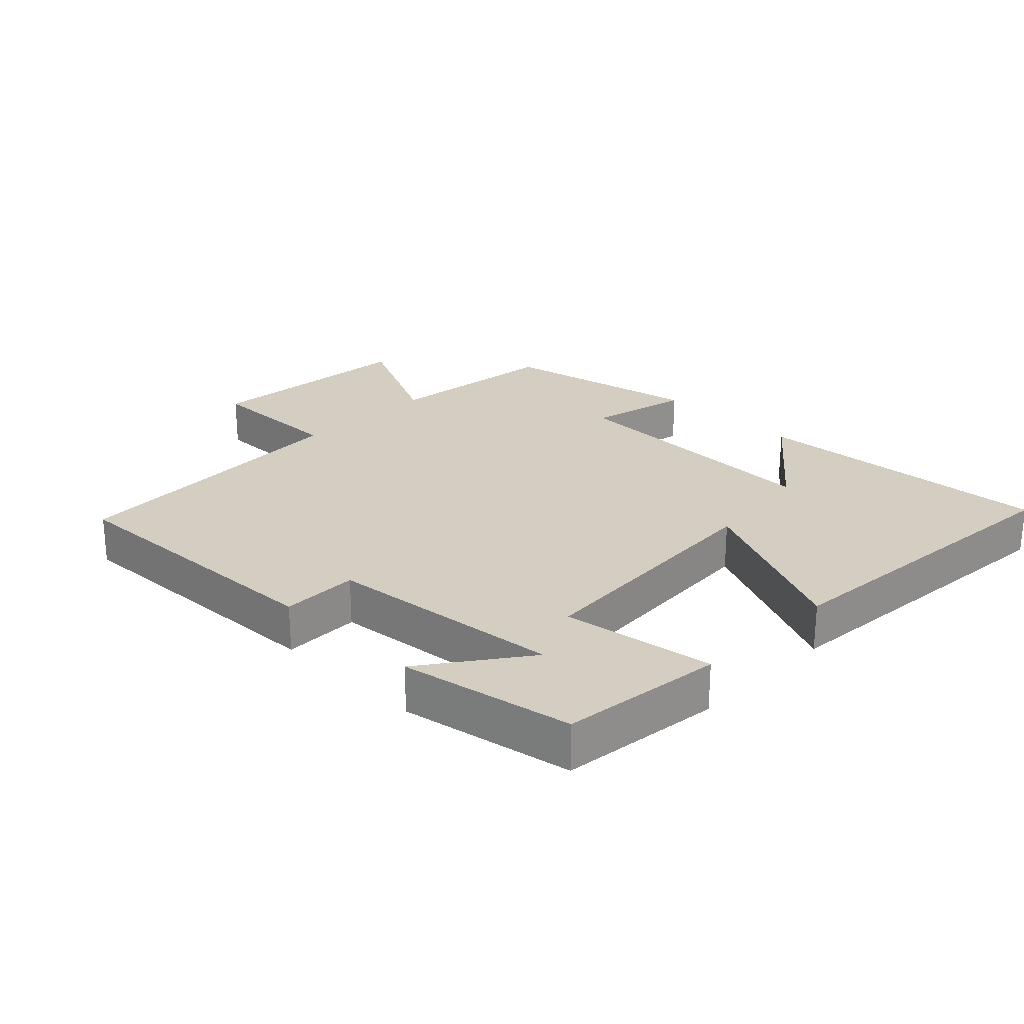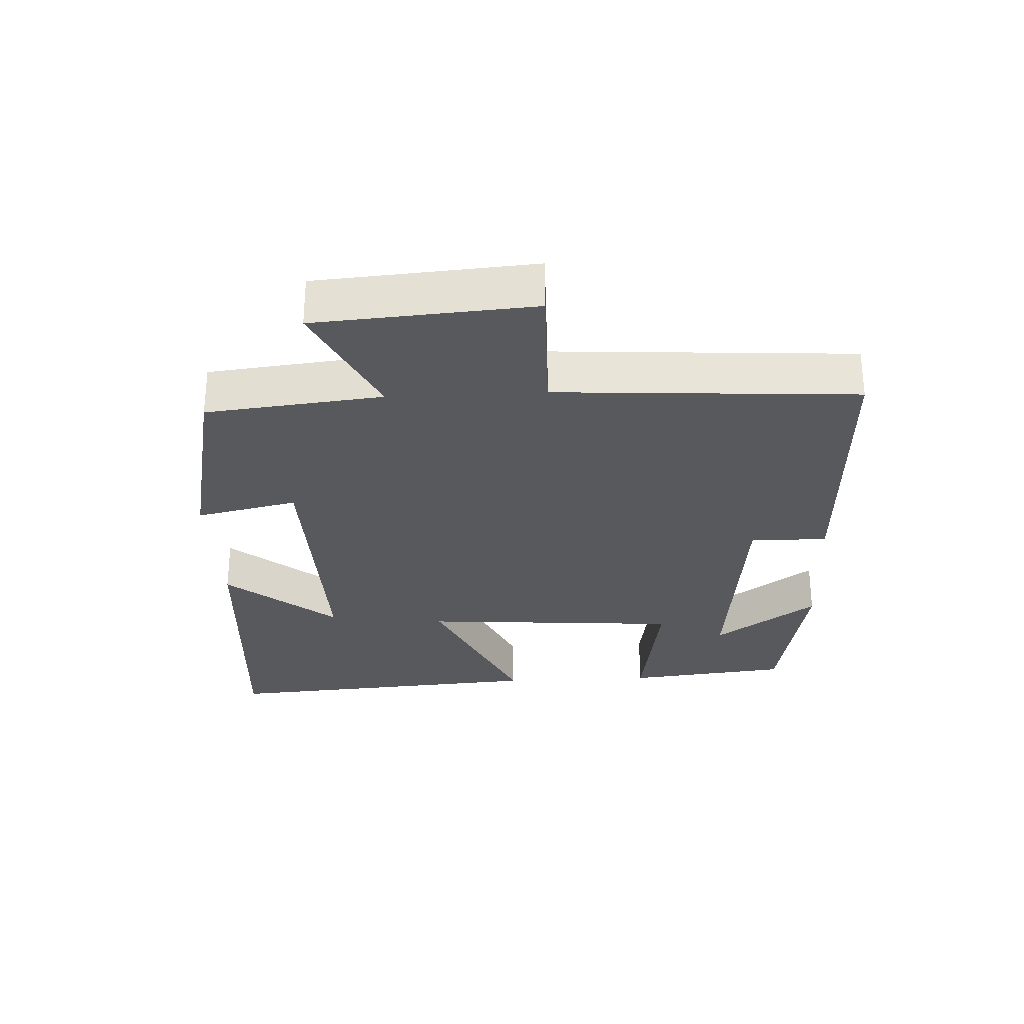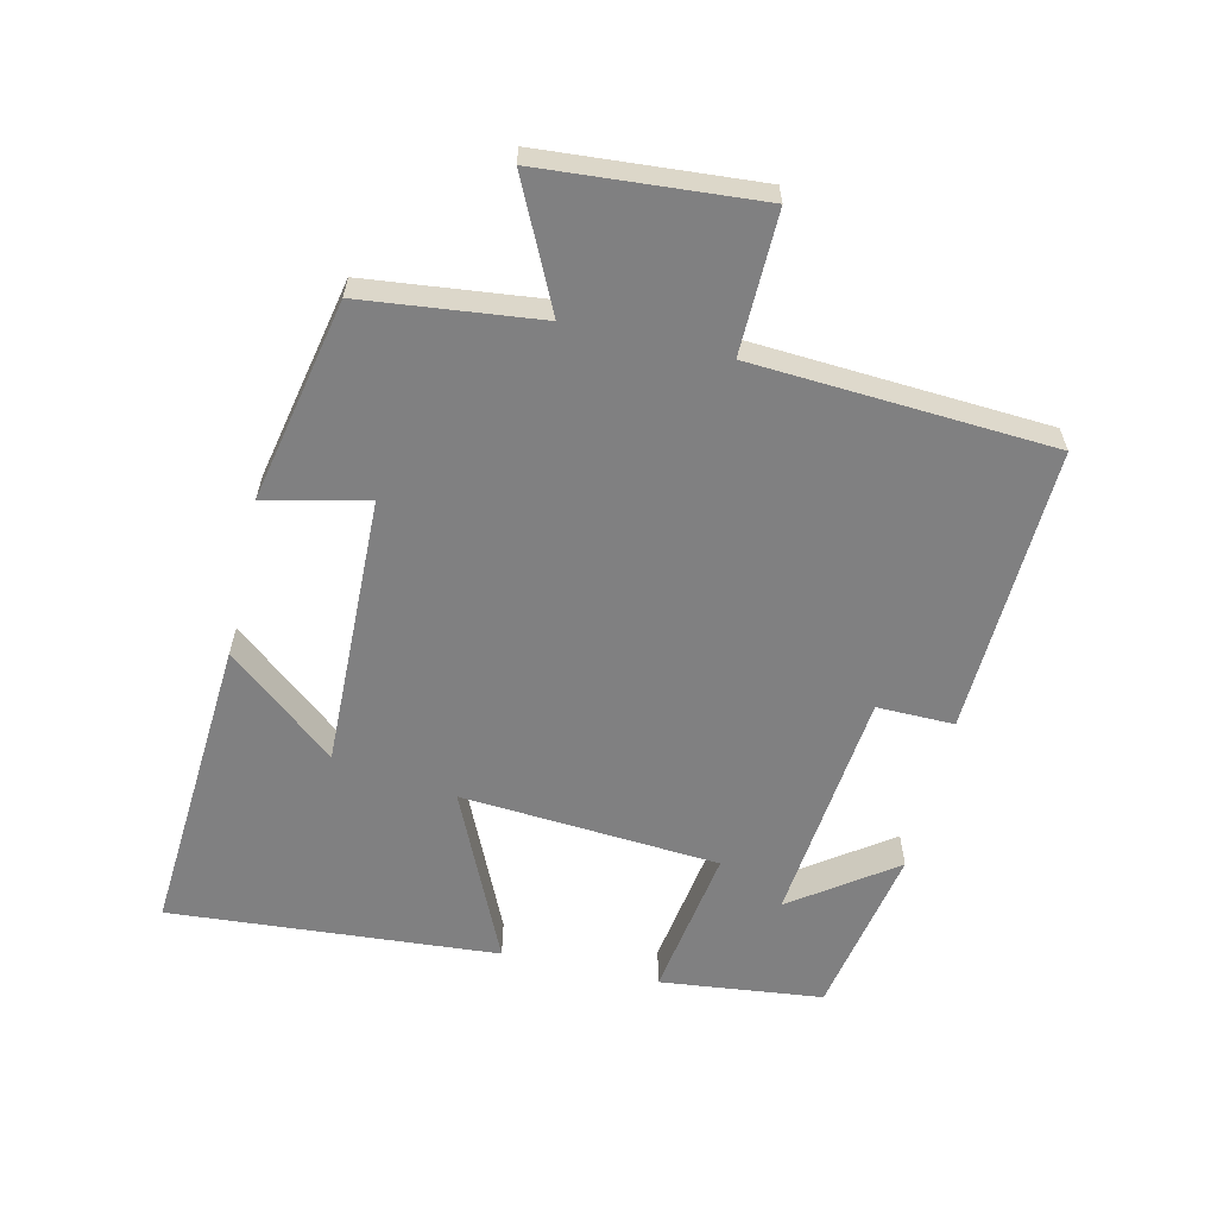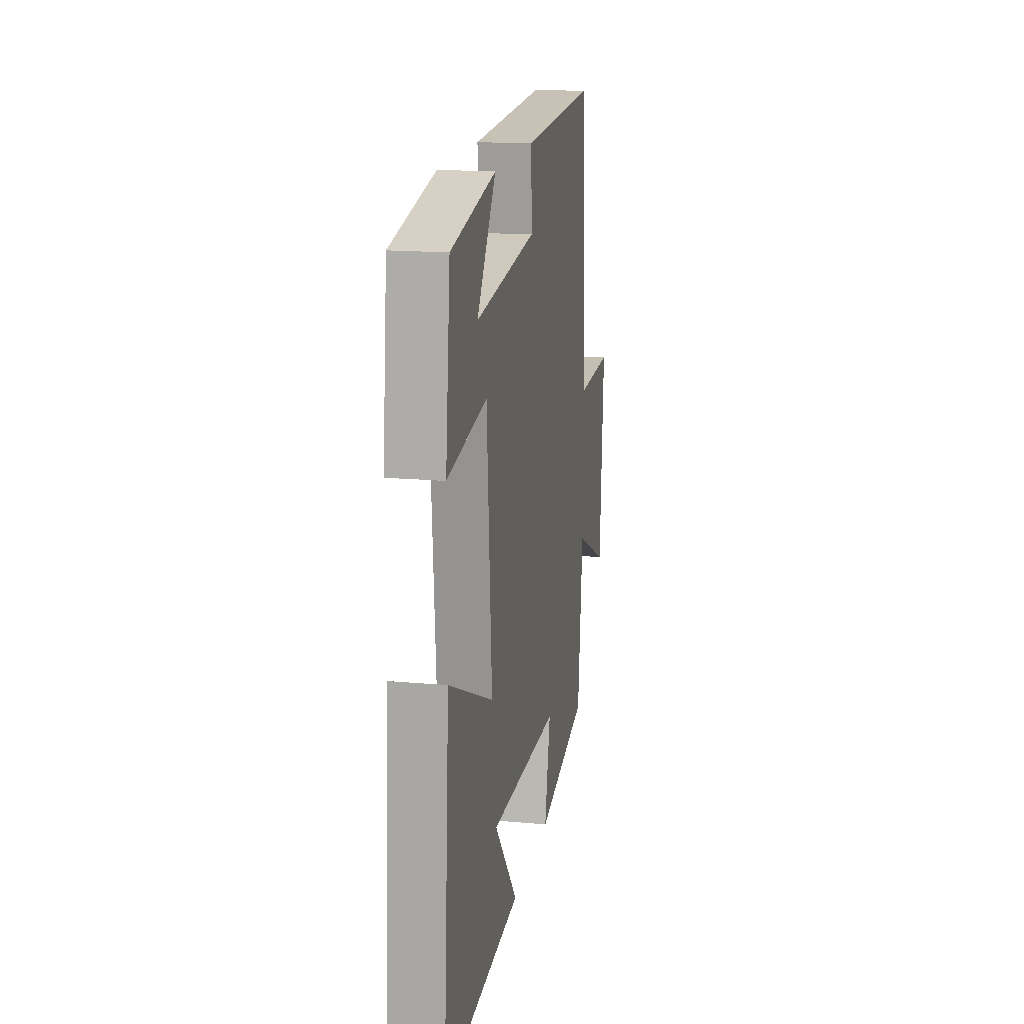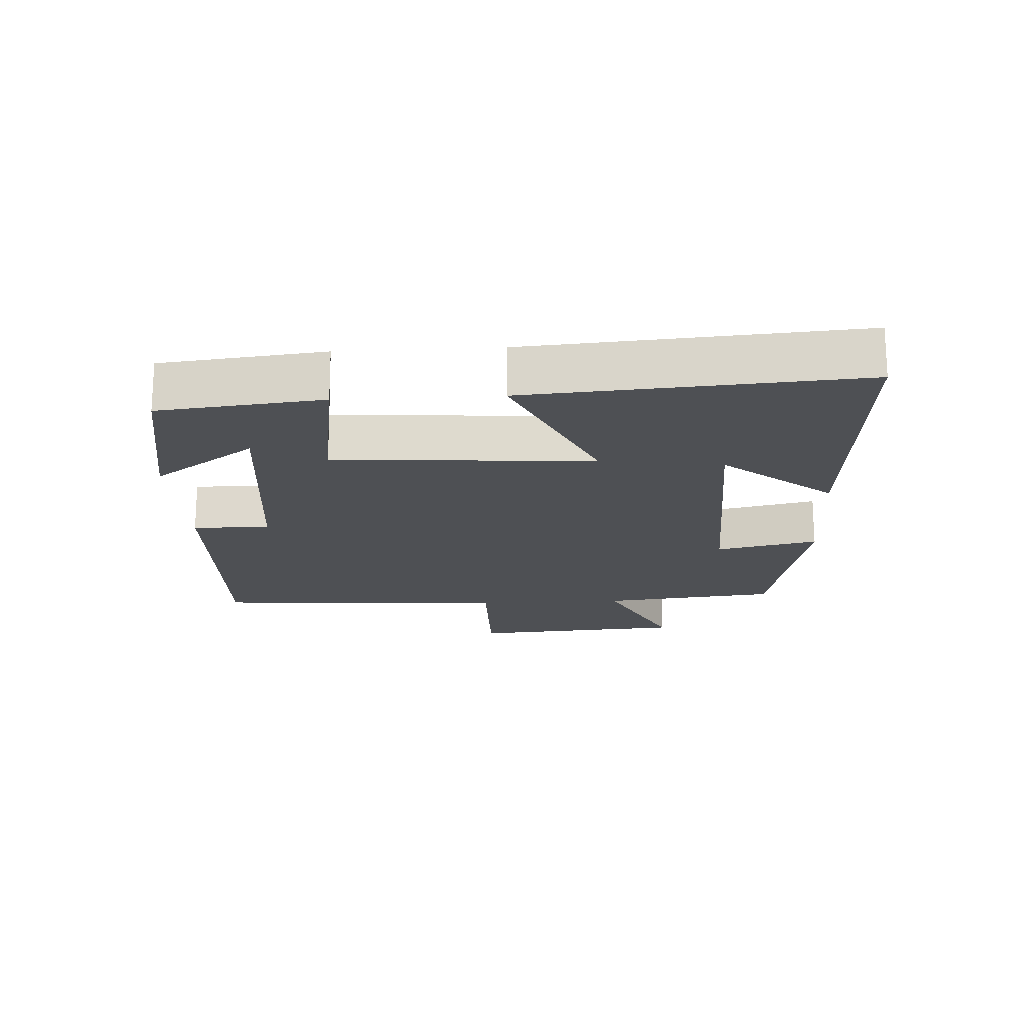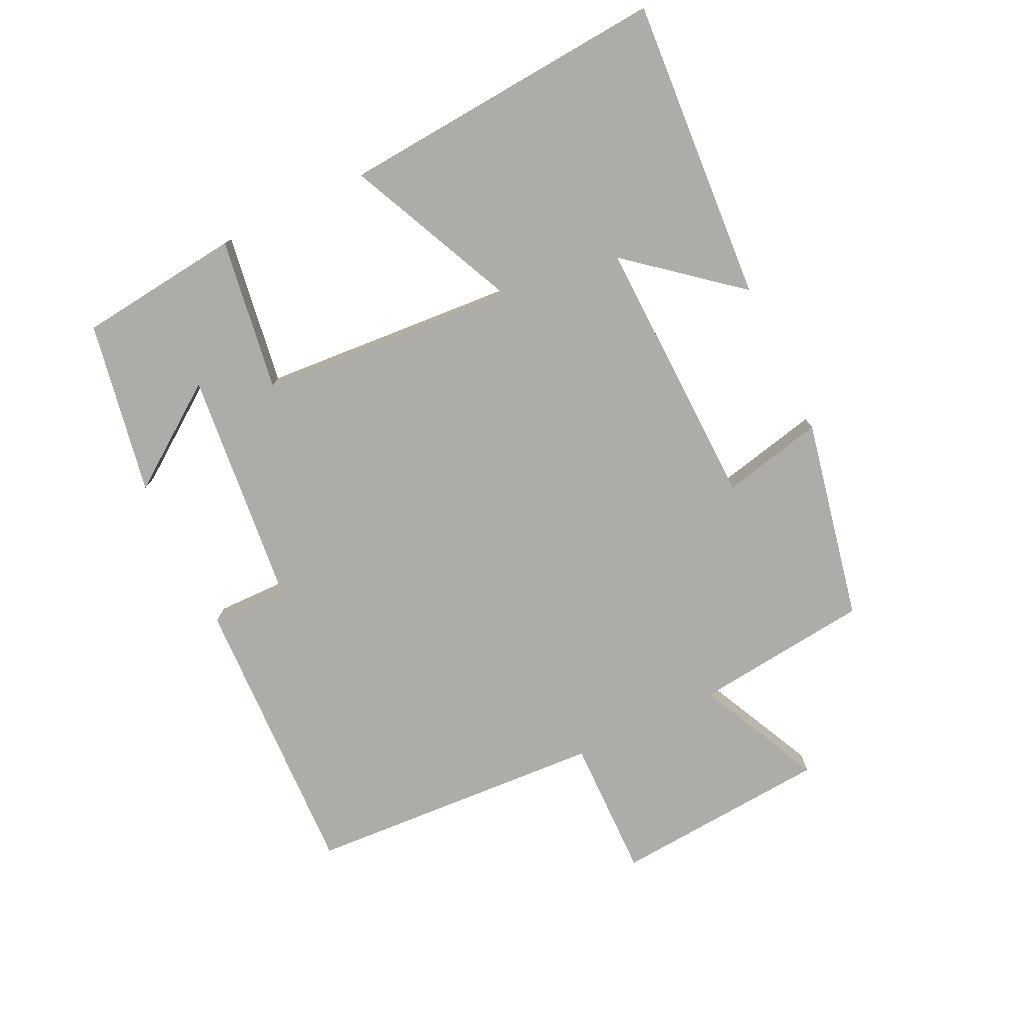
<metadata>
{"format":"obj","ext":"obj","renderer":"f3d","projection":"perspective","resolution":1024,"background":"white","views":[{"elev":24.9,"azim":44.8,"up":"+Y"},{"elev":-29.1,"azim":-87.1,"up":"+Y"},{"elev":-60.1,"azim":-102.9,"up":"+Y"},{"elev":16.7,"azim":100.4,"up":"+Z"},{"elev":-18.6,"azim":93.3,"up":"+Y"},{"elev":-77.0,"azim":115.9,"up":"+Y"}]}
</metadata>
<code>
v 0.536 0.07 -0.532
v 0.077 0.07 -0.5
v 0.213 0.07 -0.336
v -0.199 0.07 -0.346
v -0.165 0.07 -0.5
v -0.471 0.07 -0.436
v -0.5 0.07 -0.169
v -0.689 0.07 -0.259
v -0.713 0.07 0.069
v -0.5 0.07 0.065
v -0.471 0.07 0.518
v -0.035 0.07 0.5
v -0.037 0.07 0.383
v 0.321 0.07 0.345
v 0.211 0.07 0.5
v 0.473 0.07 0.451
v 0.5 0.07 0.204
v 0.269 0.07 0.24
v 0.239 0.07 -0.152
v 0.5 0.07 -0.034
v 0.536 0 -0.532
v 0.077 0 -0.5
v 0.213 0 -0.336
v -0.199 0 -0.346
v -0.165 0 -0.5
v -0.471 0 -0.436
v -0.5 0 -0.169
v -0.689 0 -0.259
v -0.713 0 0.069
v -0.5 0 0.065
v -0.471 0 0.518
v -0.035 0 0.5
v -0.037 0 0.383
v 0.321 0 0.345
v 0.211 0 0.5
v 0.473 0 0.451
v 0.5 0 0.204
v 0.269 0 0.24
v 0.239 0 -0.152
v 0.5 0 -0.034
f 19 20 1
f 16 17 18
f 14 15 16
f 14 16 18
f 13 14 18
f 10 11 12 13
f 10 13 18 19
f 7 8 9 10
f 6 7 10
f 5 6 10
f 4 5 10
f 3 4 10 19
f 1 2 3
f 1 3 19
f 21 40 39
f 38 37 36
f 36 35 34
f 38 36 34
f 38 34 33
f 33 32 31 30
f 39 38 33 30
f 30 29 28 27
f 30 27 26
f 30 26 25
f 30 25 24
f 39 30 24 23
f 23 22 21
f 39 23 21
f 1 21 22 2
f 2 22 23 3
f 3 23 24 4
f 4 24 25 5
f 5 25 26 6
f 6 26 27 7
f 7 27 28 8
f 8 28 29 9
f 9 29 30 10
f 10 30 31 11
f 11 31 32 12
f 12 32 33 13
f 13 33 34 14
f 14 34 35 15
f 15 35 36 16
f 16 36 37 17
f 17 37 38 18
f 18 38 39 19
f 19 39 40 20
f 20 40 21 1

</code>
